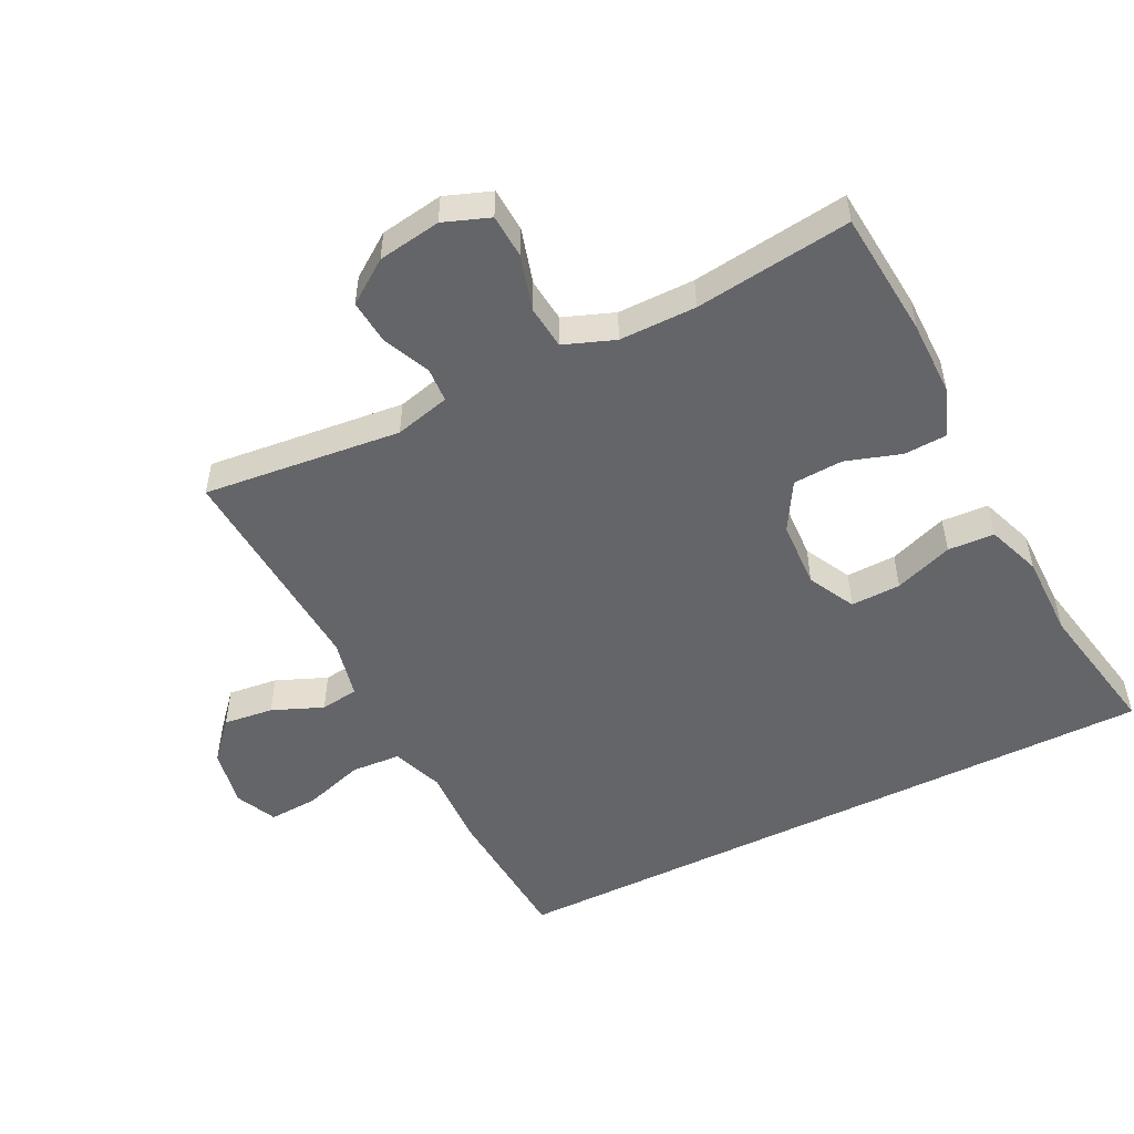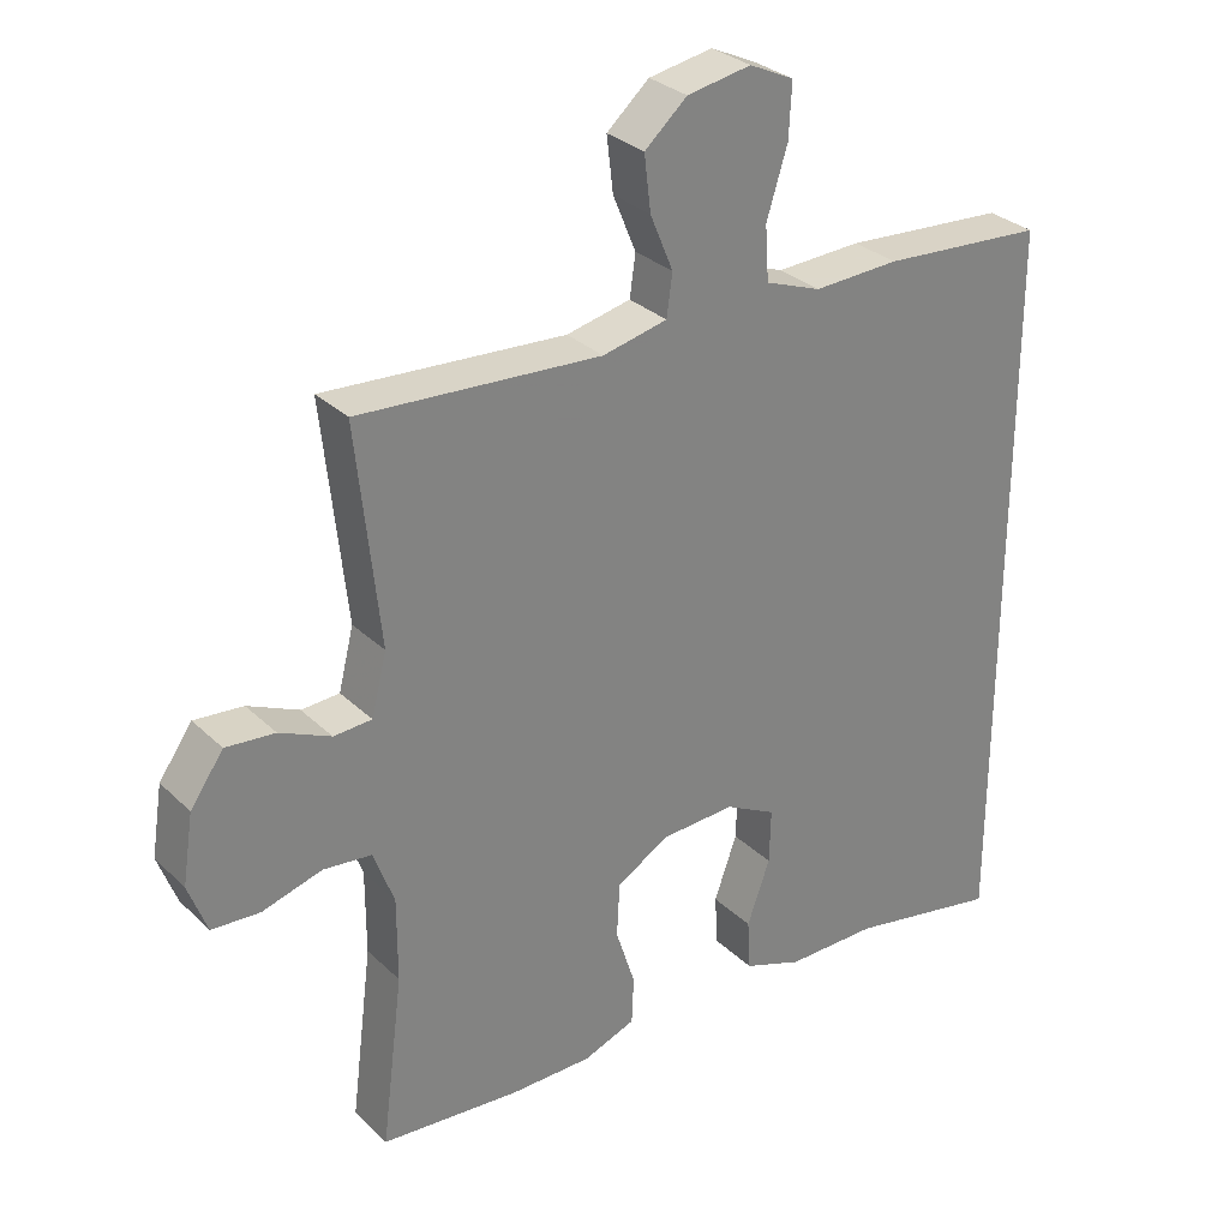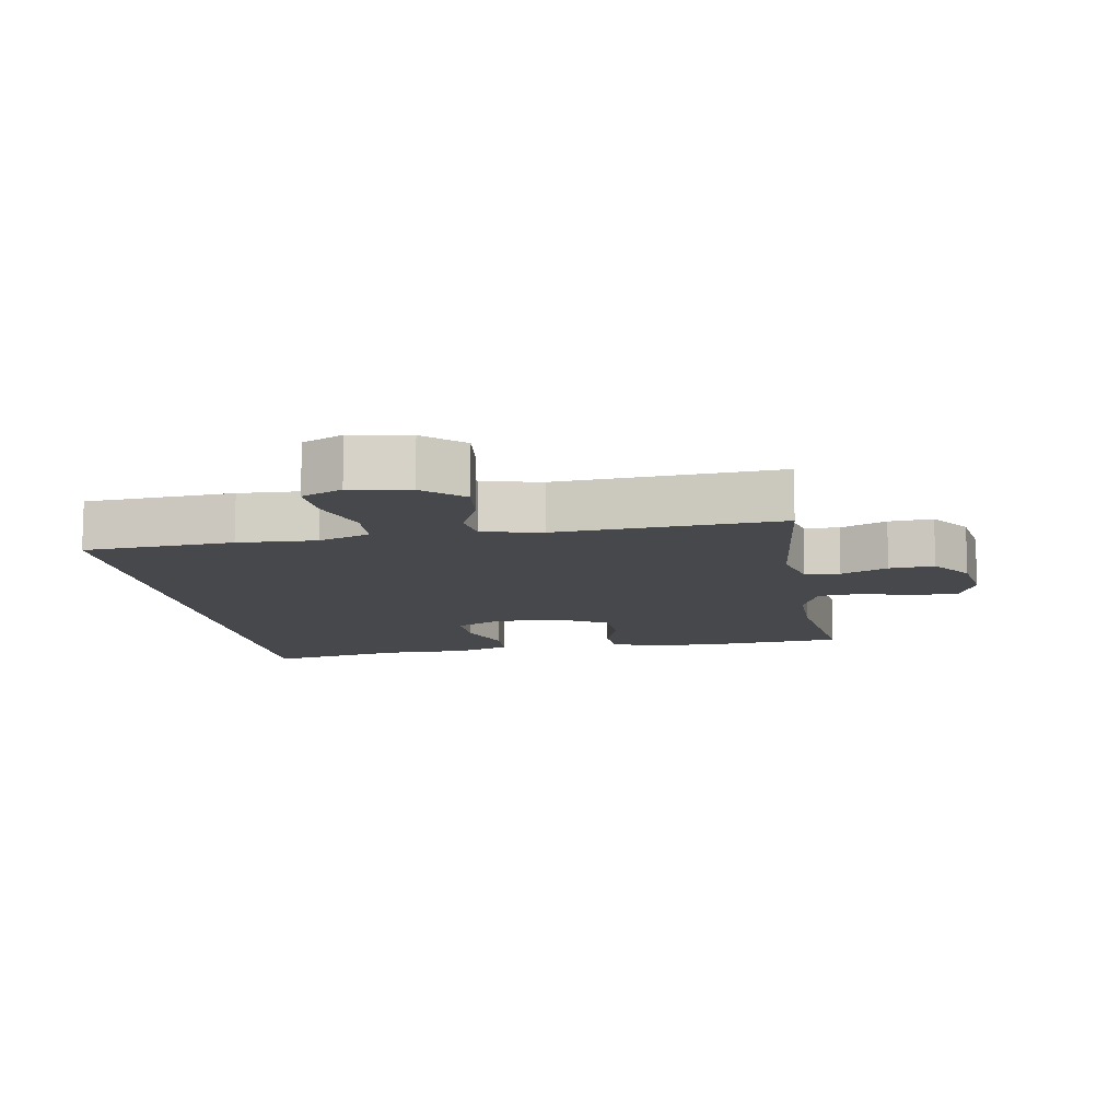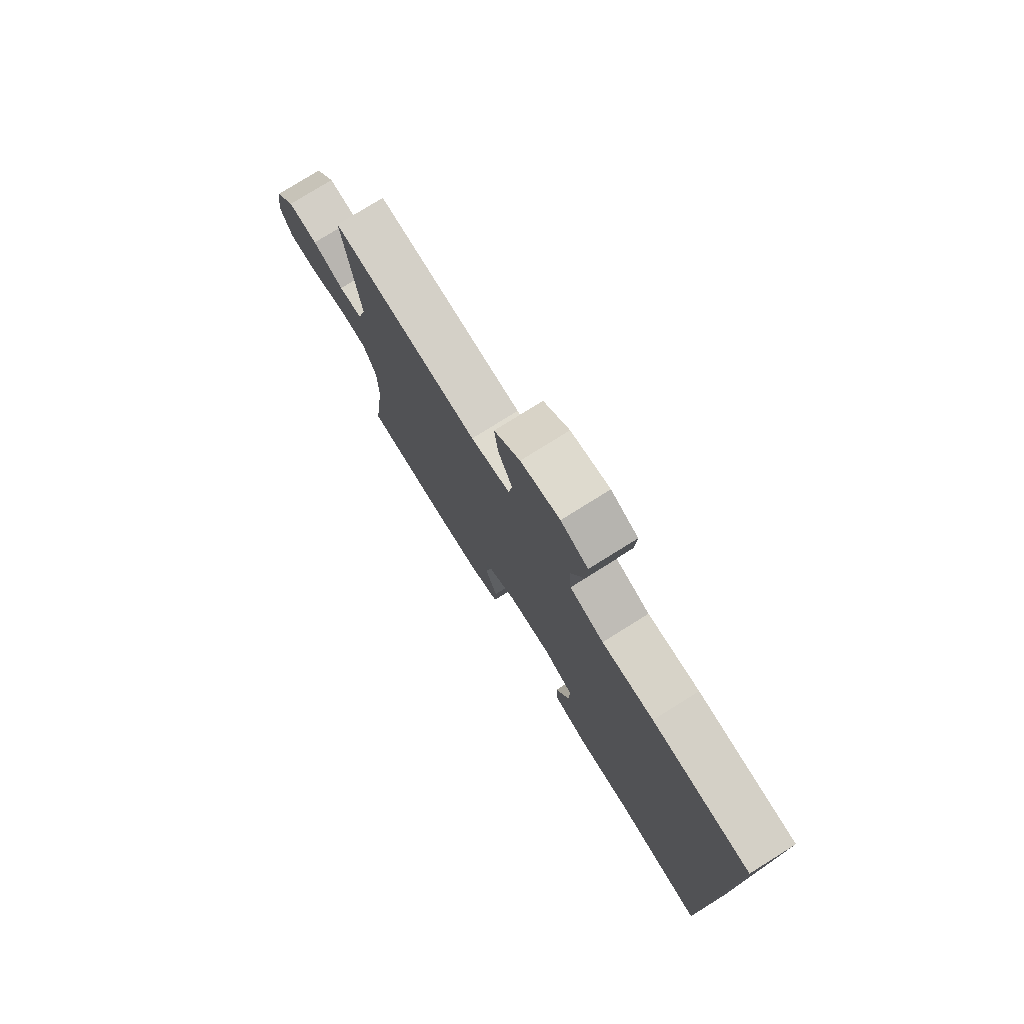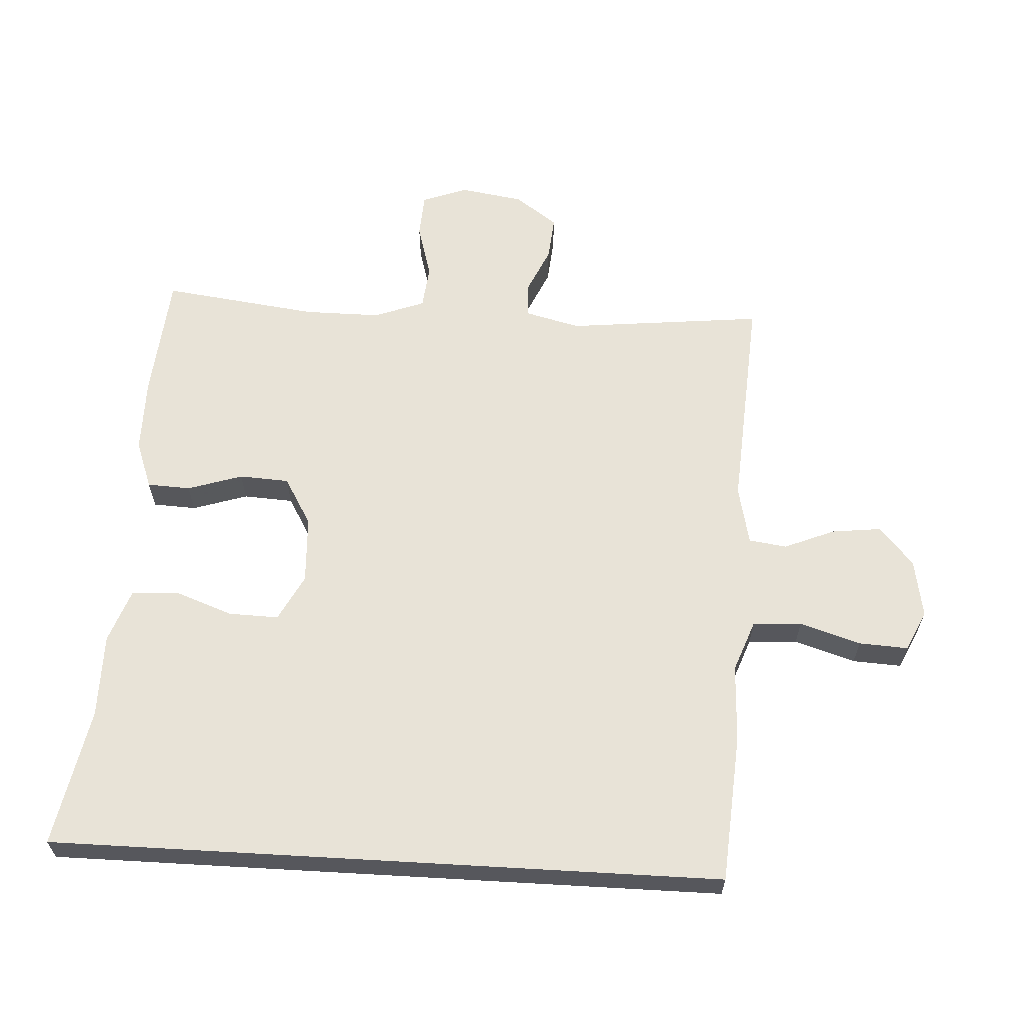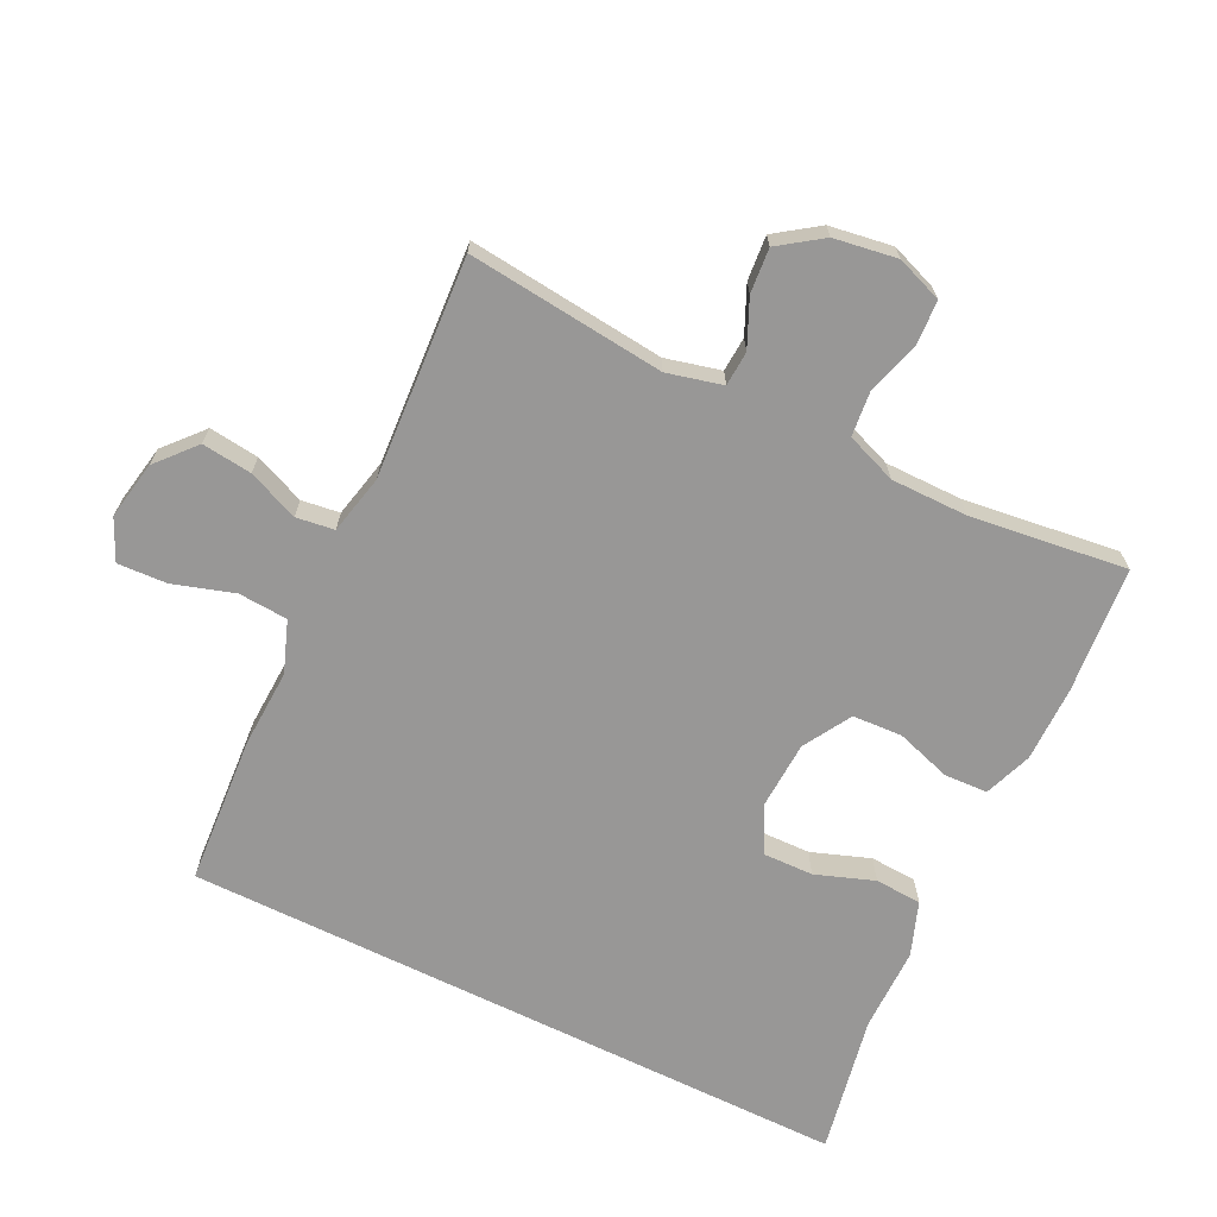
<metadata>
{"format":"obj","ext":"obj","renderer":"f3d","projection":"perspective","resolution":1024,"background":"white","views":[{"elev":-51.5,"azim":116.5,"up":"+Y"},{"elev":30.2,"azim":143.4,"up":"+Z"},{"elev":-11.1,"azim":9.4,"up":"+Y"},{"elev":77.6,"azim":-122.0,"up":"+Z"},{"elev":62.4,"azim":-86.7,"up":"+Y"},{"elev":-68.3,"azim":63.8,"up":"+Y"}]}
</metadata>
<code>
v -0.5 0.07 0.465
v -0.273 0.07 0.481
v -0.154 0.07 0.476
v -0.076 0.07 0.505
v -0.071 0.07 0.58
v -0.1 0.07 0.673
v -0.104 0.07 0.748
v -0.042 0.07 0.777
v 0.047 0.07 0.761
v 0.106 0.07 0.709
v 0.097 0.07 0.633
v 0.065 0.07 0.556
v 0.073 0.07 0.498
v 0.163 0.07 0.478
v 0.5 0.07 0.5
v 0.468 0.07 0.199
v 0.489 0.07 0.115
v 0.542 0.07 0.112
v 0.613 0.07 0.144
v 0.681 0.07 0.15
v 0.727 0.07 0.085
v 0.742 0.07 -0.011
v 0.716 0.07 -0.081
v 0.649 0.07 -0.085
v 0.566 0.07 -0.061
v 0.499 0.07 -0.068
v 0.47 0.07 -0.145
v 0.47 0.07 -0.262
v 0.5 0.07 -0.5
v 0.307 0.07 -0.517
v 0.192 0.07 -0.517
v 0.119 0.07 -0.49
v 0.116 0.07 -0.424
v 0.143 0.07 -0.34
v 0.139 0.07 -0.264
v 0.066 0.07 -0.221
v -0.037 0.07 -0.216
v -0.108 0.07 -0.253
v -0.106 0.07 -0.329
v -0.074 0.07 -0.418
v -0.078 0.07 -0.489
v -0.16 0.07 -0.519
v -0.288 0.07 -0.519
v -0.5 0.07 -0.56
v -0.5 0 0.465
v -0.273 0 0.481
v -0.154 0 0.476
v -0.076 0 0.505
v -0.071 0 0.58
v -0.1 0 0.673
v -0.104 0 0.748
v -0.042 0 0.777
v 0.047 0 0.761
v 0.106 0 0.709
v 0.097 0 0.633
v 0.065 0 0.556
v 0.073 0 0.498
v 0.163 0 0.478
v 0.5 0 0.5
v 0.468 0 0.199
v 0.489 0 0.115
v 0.542 0 0.112
v 0.613 0 0.144
v 0.681 0 0.15
v 0.727 0 0.085
v 0.742 0 -0.011
v 0.716 0 -0.081
v 0.649 0 -0.085
v 0.566 0 -0.061
v 0.499 0 -0.068
v 0.47 0 -0.145
v 0.47 0 -0.262
v 0.5 0 -0.5
v 0.307 0 -0.517
v 0.192 0 -0.517
v 0.119 0 -0.49
v 0.116 0 -0.424
v 0.143 0 -0.34
v 0.139 0 -0.264
v 0.066 0 -0.221
v -0.037 0 -0.216
v -0.108 0 -0.253
v -0.106 0 -0.329
v -0.074 0 -0.418
v -0.078 0 -0.489
v -0.16 0 -0.519
v -0.288 0 -0.519
v -0.5 0 -0.56
f 1 2 3
f 44 1 3
f 43 44 3
f 41 42 43
f 40 41 43
f 39 40 43
f 38 39 43 3
f 37 38 3 4
f 36 37 4 5
f 35 36 5
f 32 33 34
f 31 32 34
f 30 31 34
f 29 30 34
f 28 29 34
f 27 28 34 35
f 26 27 35 5
f 23 24 25
f 22 23 25
f 21 22 25
f 20 21 25
f 19 20 25
f 18 19 25
f 17 18 25 26
f 16 17 26 5
f 14 15 16
f 13 14 16
f 10 11 12
f 9 10 12
f 8 9 12
f 7 8 12
f 6 7 12
f 5 6 12
f 5 12 13
f 5 13 16
f 47 46 45
f 47 45 88
f 47 88 87
f 87 86 85
f 87 85 84
f 87 84 83
f 47 87 83 82
f 48 47 82 81
f 49 48 81 80
f 49 80 79
f 78 77 76
f 78 76 75
f 78 75 74
f 78 74 73
f 78 73 72
f 79 78 72 71
f 49 79 71 70
f 69 68 67
f 69 67 66
f 69 66 65
f 69 65 64
f 69 64 63
f 69 63 62
f 70 69 62 61
f 49 70 61 60
f 60 59 58
f 60 58 57
f 56 55 54
f 56 54 53
f 56 53 52
f 56 52 51
f 56 51 50
f 56 50 49
f 57 56 49
f 60 57 49
f 1 45 46 2
f 2 46 47 3
f 3 47 48 4
f 4 48 49 5
f 5 49 50 6
f 6 50 51 7
f 7 51 52 8
f 8 52 53 9
f 9 53 54 10
f 10 54 55 11
f 11 55 56 12
f 12 56 57 13
f 13 57 58 14
f 14 58 59 15
f 15 59 60 16
f 16 60 61 17
f 17 61 62 18
f 18 62 63 19
f 19 63 64 20
f 20 64 65 21
f 21 65 66 22
f 22 66 67 23
f 23 67 68 24
f 24 68 69 25
f 25 69 70 26
f 26 70 71 27
f 27 71 72 28
f 28 72 73 29
f 29 73 74 30
f 30 74 75 31
f 31 75 76 32
f 32 76 77 33
f 33 77 78 34
f 34 78 79 35
f 35 79 80 36
f 36 80 81 37
f 37 81 82 38
f 38 82 83 39
f 39 83 84 40
f 40 84 85 41
f 41 85 86 42
f 42 86 87 43
f 43 87 88 44
f 44 88 45 1

</code>
